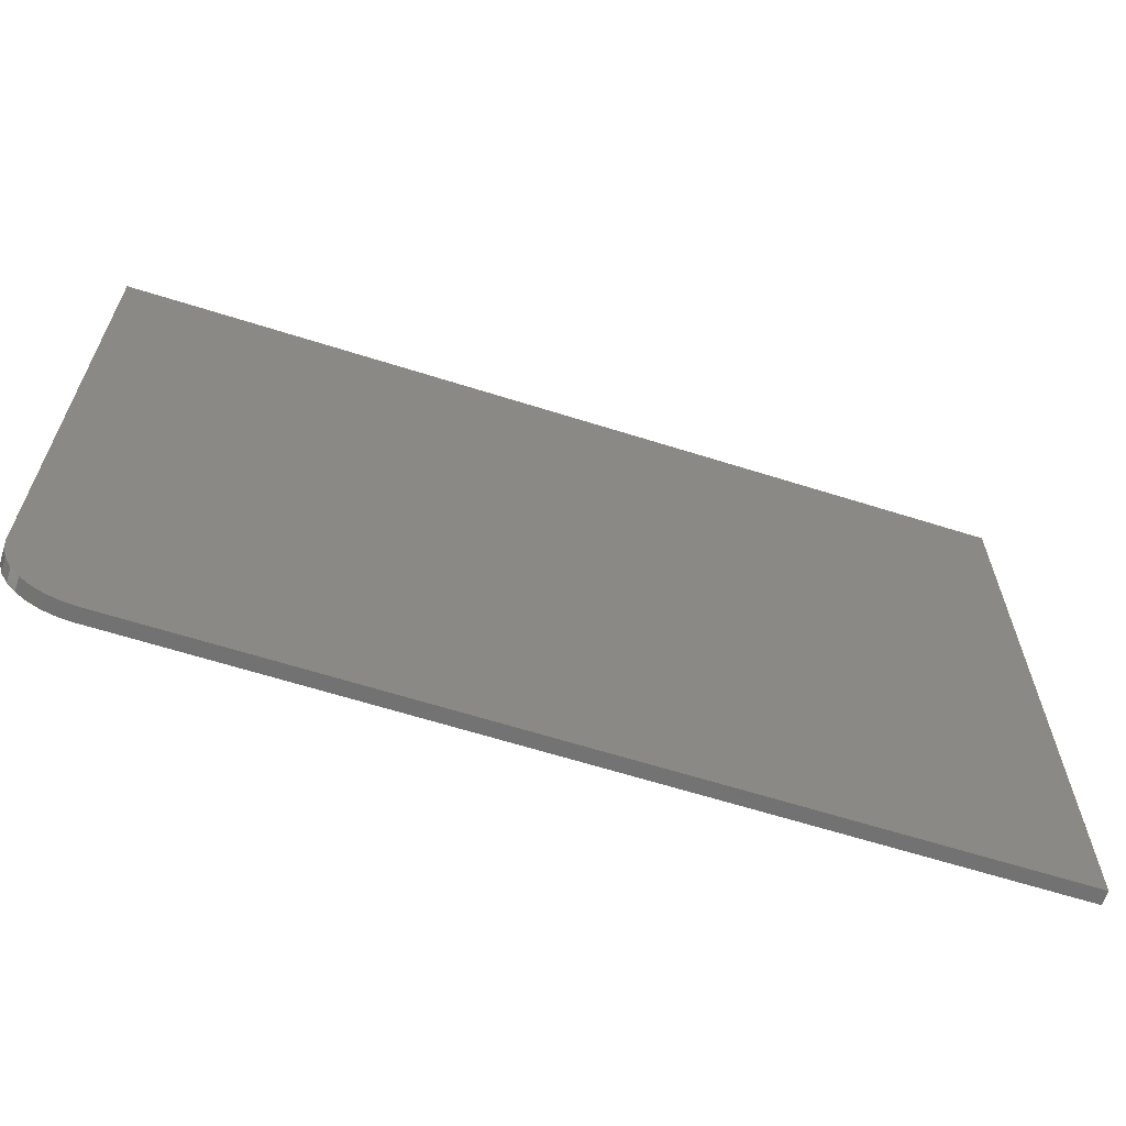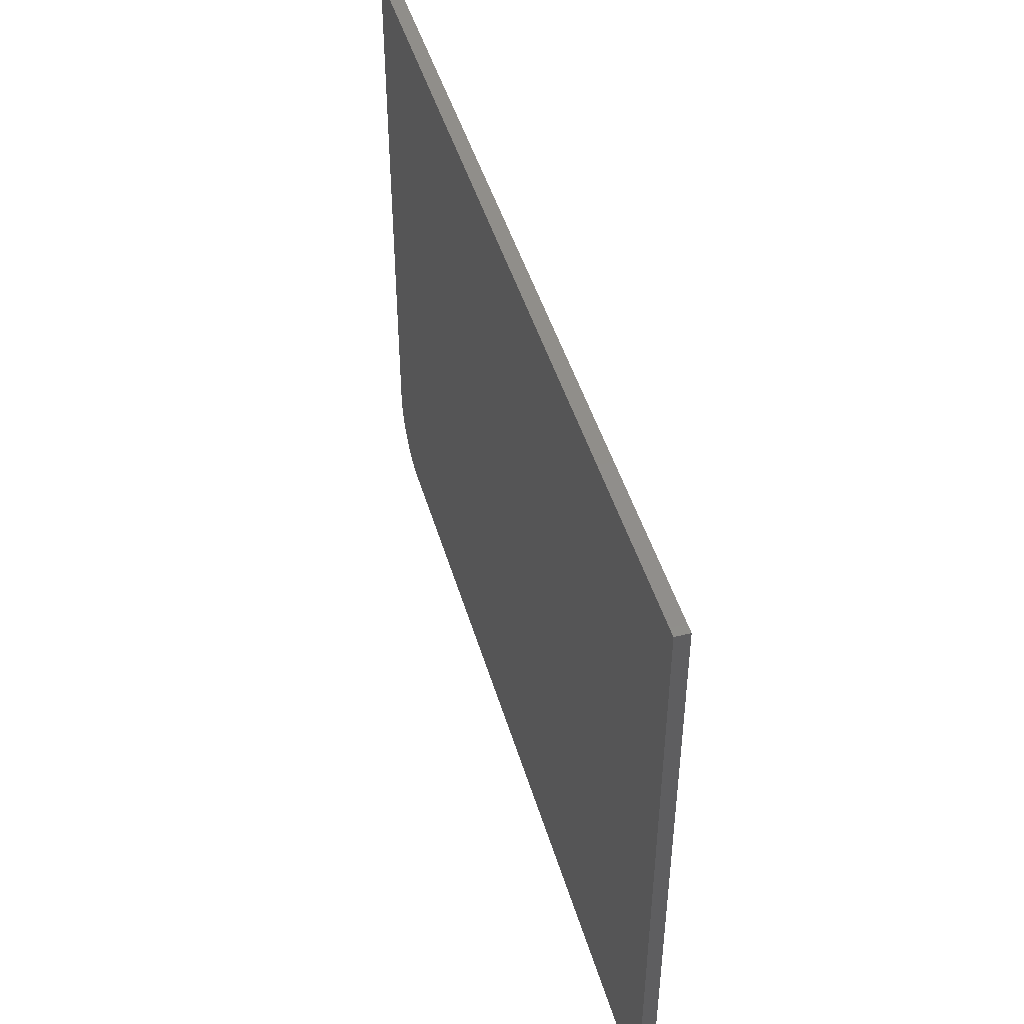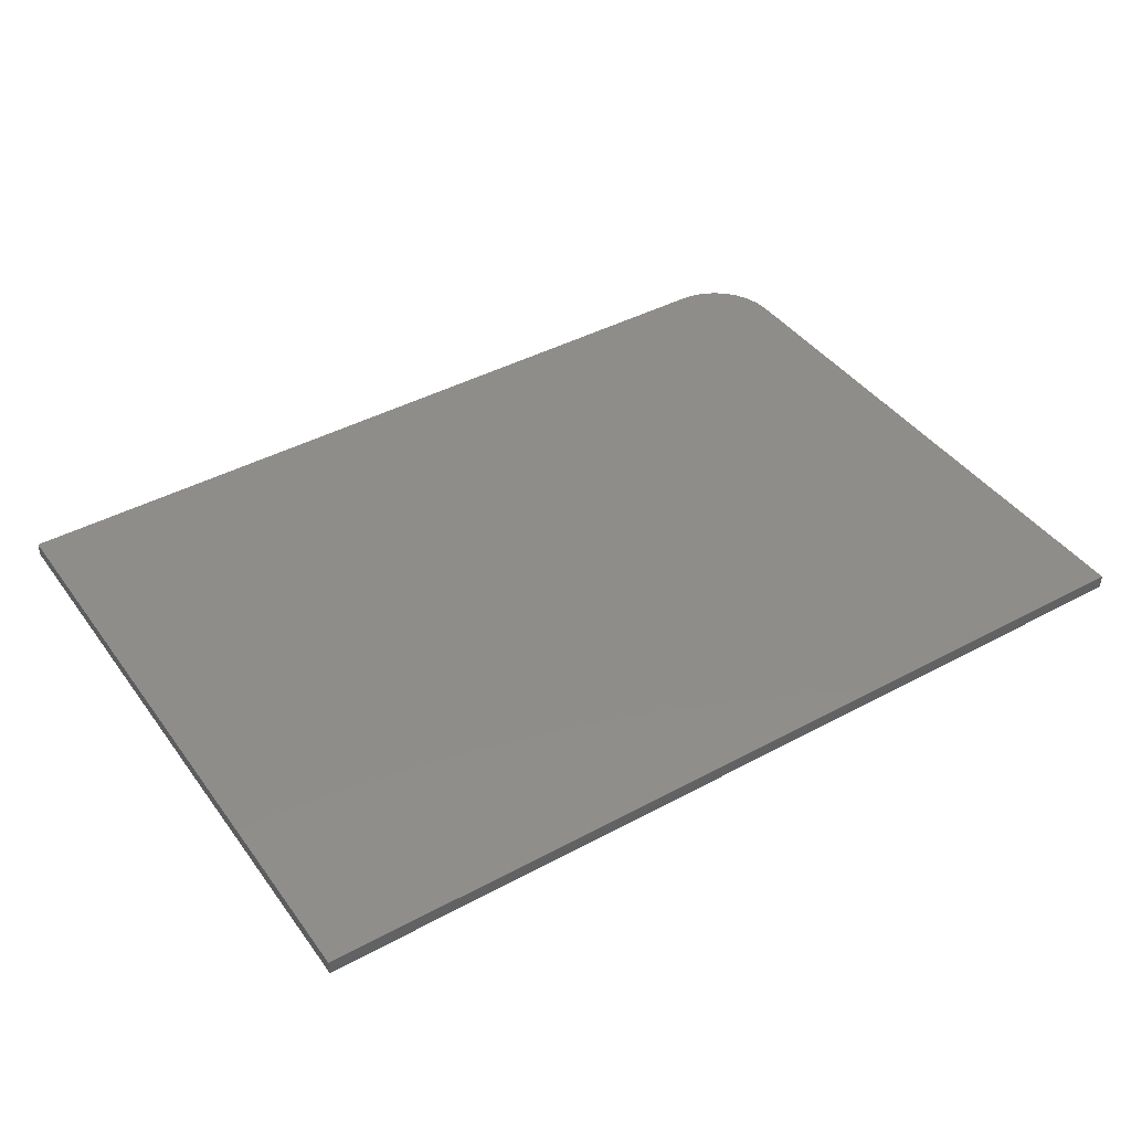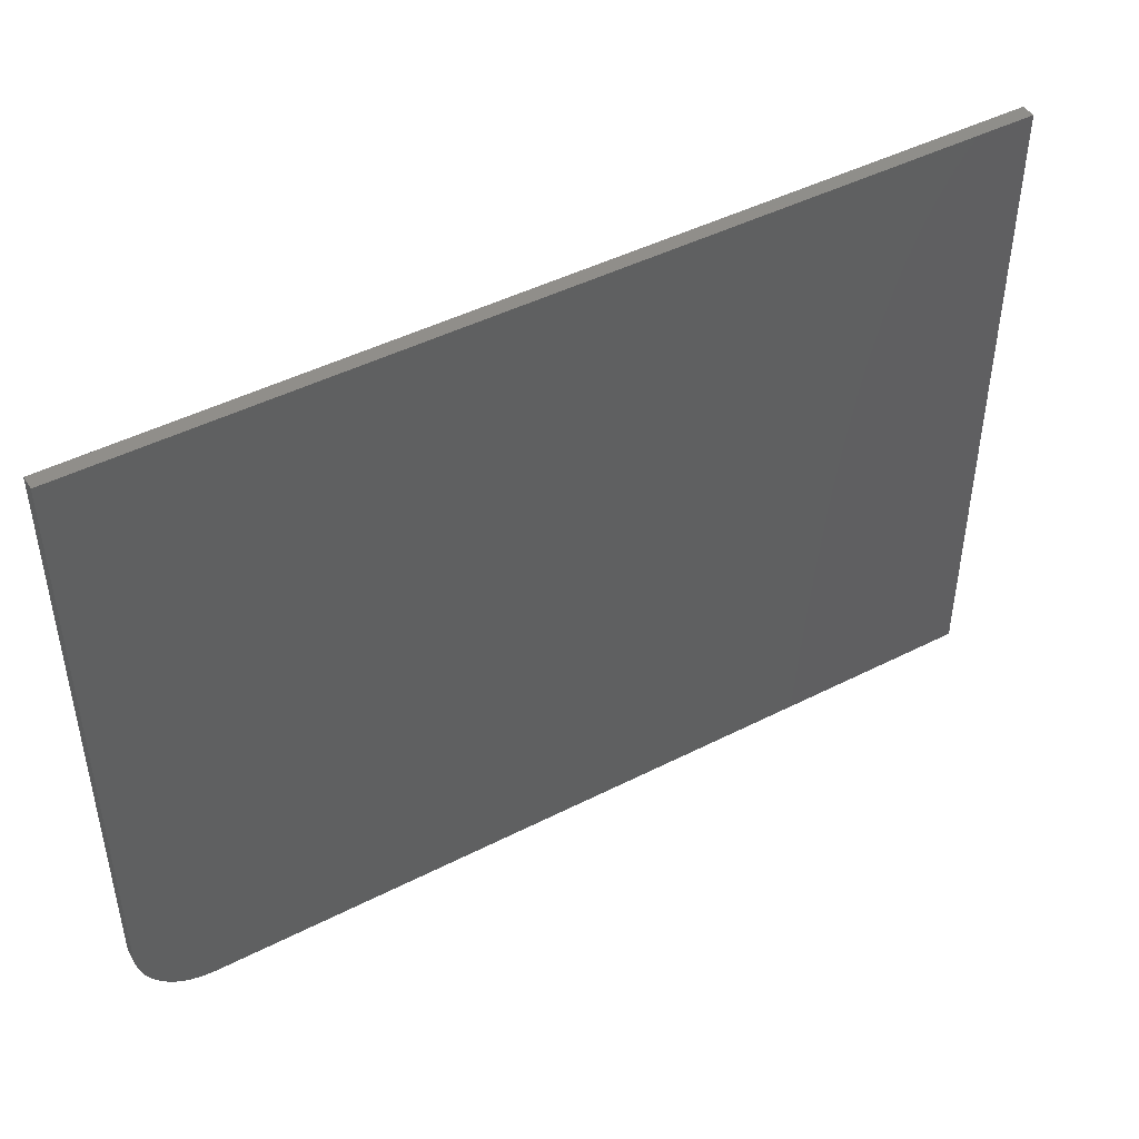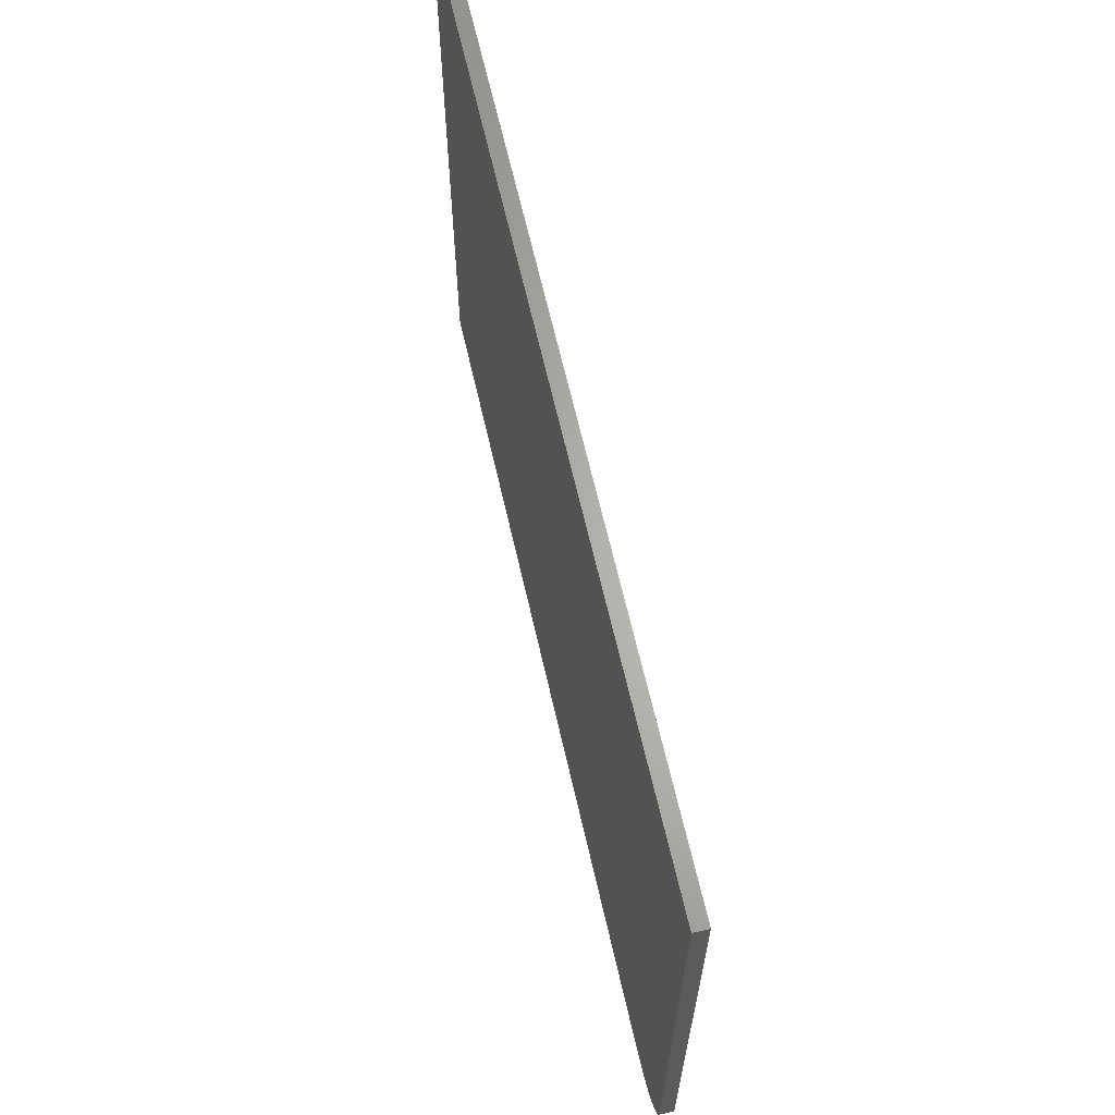
<metadata>
{"format":"stl","ext":"stl","renderer":"f3d","projection":"perspective","resolution":1024,"background":"white","views":[{"elev":-63.8,"azim":-17.7,"up":"+Y"},{"elev":46.3,"azim":73.9,"up":"+Y"},{"elev":41.9,"azim":147.0,"up":"+Z"},{"elev":45.7,"azim":-30.4,"up":"+Y"},{"elev":64.7,"azim":-102.8,"up":"+Y"}]}
</metadata>
<code>
# stl→obj: 24 verts, 44 faces
v -0.75 -0.4219 0.02344
v -0.7477 -0.4447 0.02344
v -0.7411 -0.4667 0.02344
v -0.7303 -0.487 0.02344
v -0.7157 -0.5047 0.02344
v -0.6979 -0.5193 0.02344
v -0.6777 -0.5301 0.02344
v -0.6557 -0.5368 0.02344
v -0.6328 -0.5391 0.02344
v 0.75 -0.5391 0.02344
v 0.75 0.5346 0.02344
v -0.75 0.5346 0.02344
v -0.75 -0.4219 0
v -0.75 0.5346 0
v 0.75 0.5346 0
v 0.75 -0.5391 0
v -0.6328 -0.5391 0
v -0.6557 -0.5368 0
v -0.6777 -0.5301 0
v -0.6979 -0.5193 0
v -0.7157 -0.5047 0
v -0.7303 -0.487 0
v -0.7411 -0.4667 0
v -0.7477 -0.4447 0
f 1 2 3
f 1 3 4
f 1 4 5
f 1 5 6
f 1 6 7
f 1 7 8
f 1 8 9
f 1 9 10
f 1 10 11
f 1 11 12
f 13 14 15
f 13 15 16
f 13 16 17
f 13 17 18
f 13 18 19
f 13 19 20
f 13 20 21
f 13 21 22
f 13 22 23
f 13 23 24
f 12 14 1
f 1 14 13
f 9 17 10
f 10 17 16
f 17 9 18
f 18 9 8
f 18 8 19
f 19 8 7
f 19 7 20
f 20 7 6
f 20 6 21
f 21 6 5
f 21 5 22
f 22 5 4
f 22 4 23
f 23 4 3
f 23 3 24
f 24 3 2
f 24 2 13
f 13 2 1
f 11 15 12
f 12 15 14
f 10 16 11
f 11 16 15

</code>
